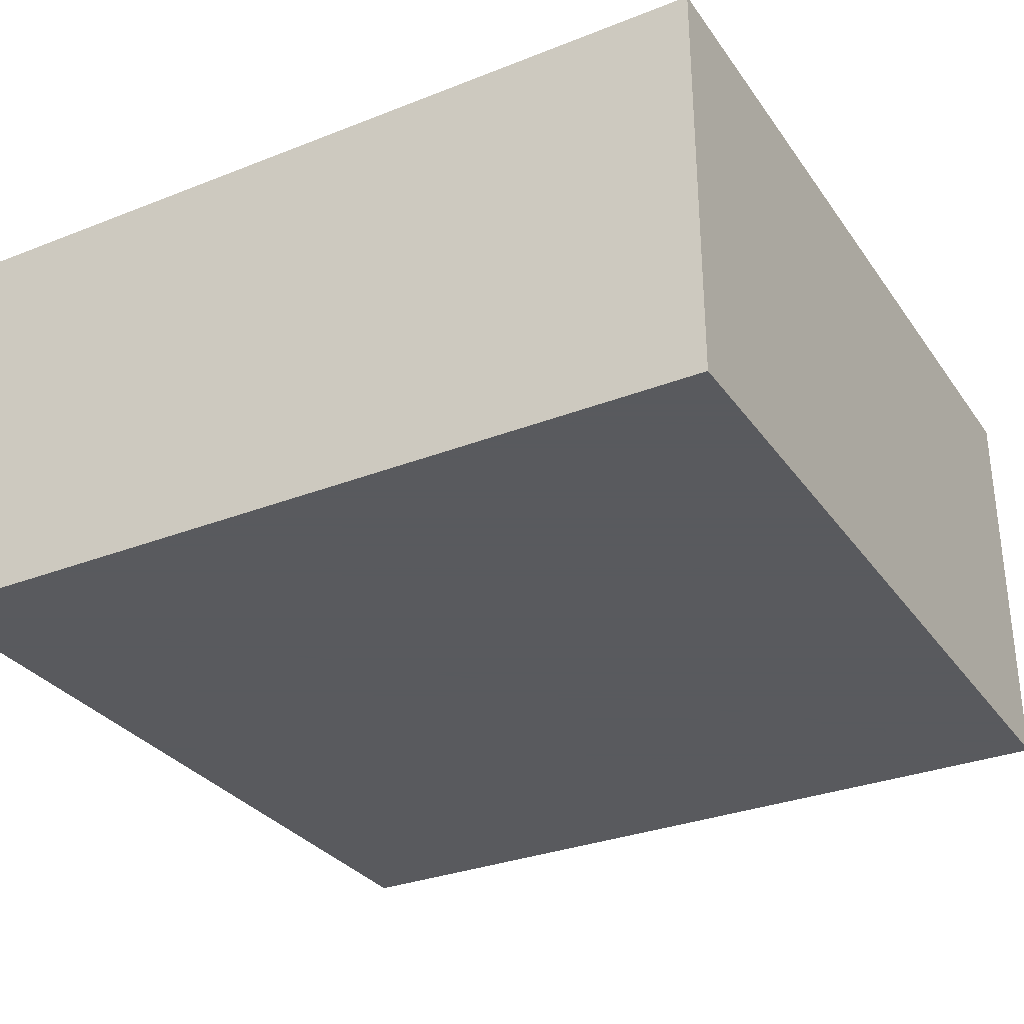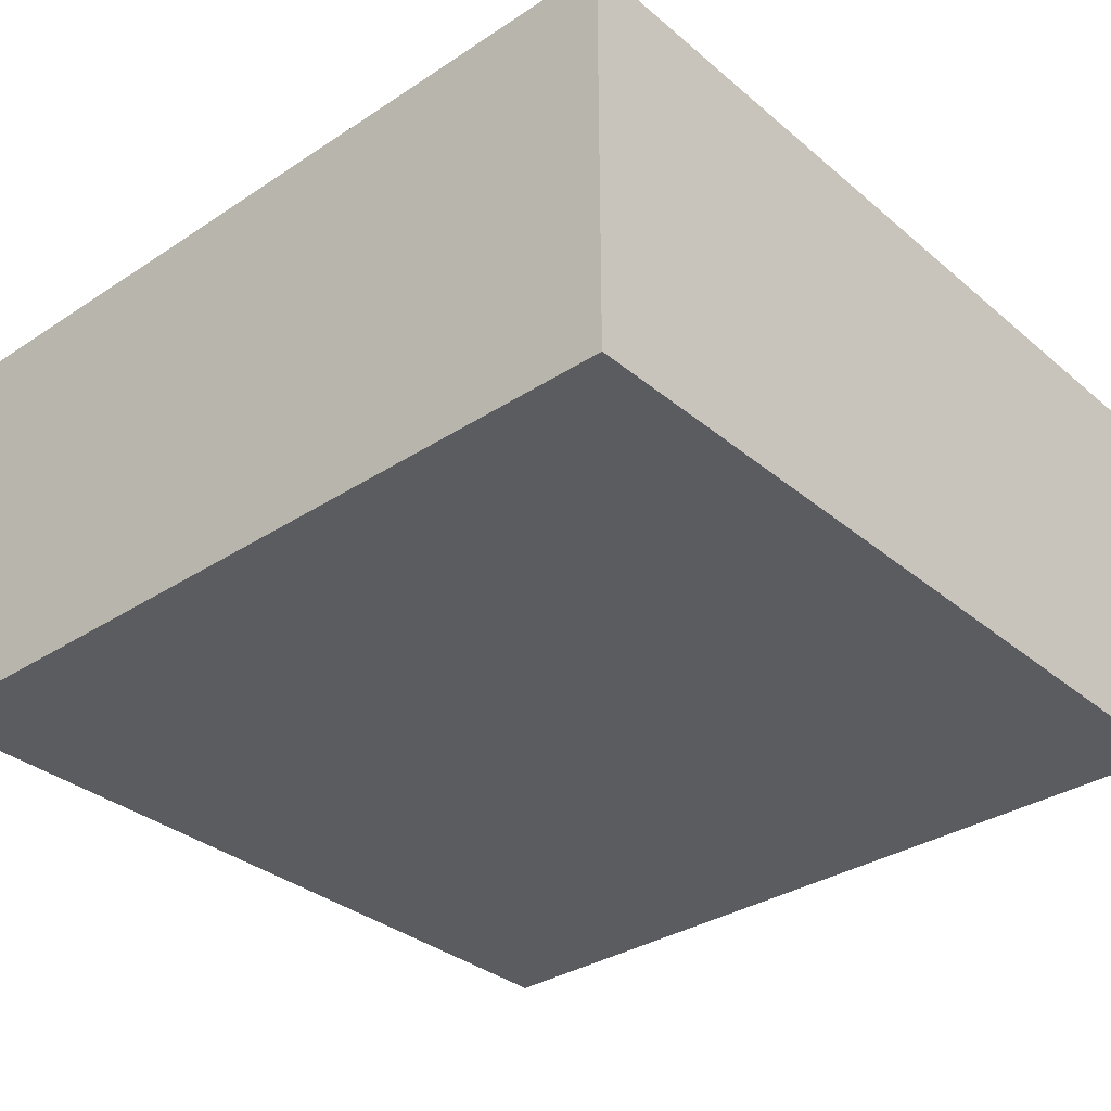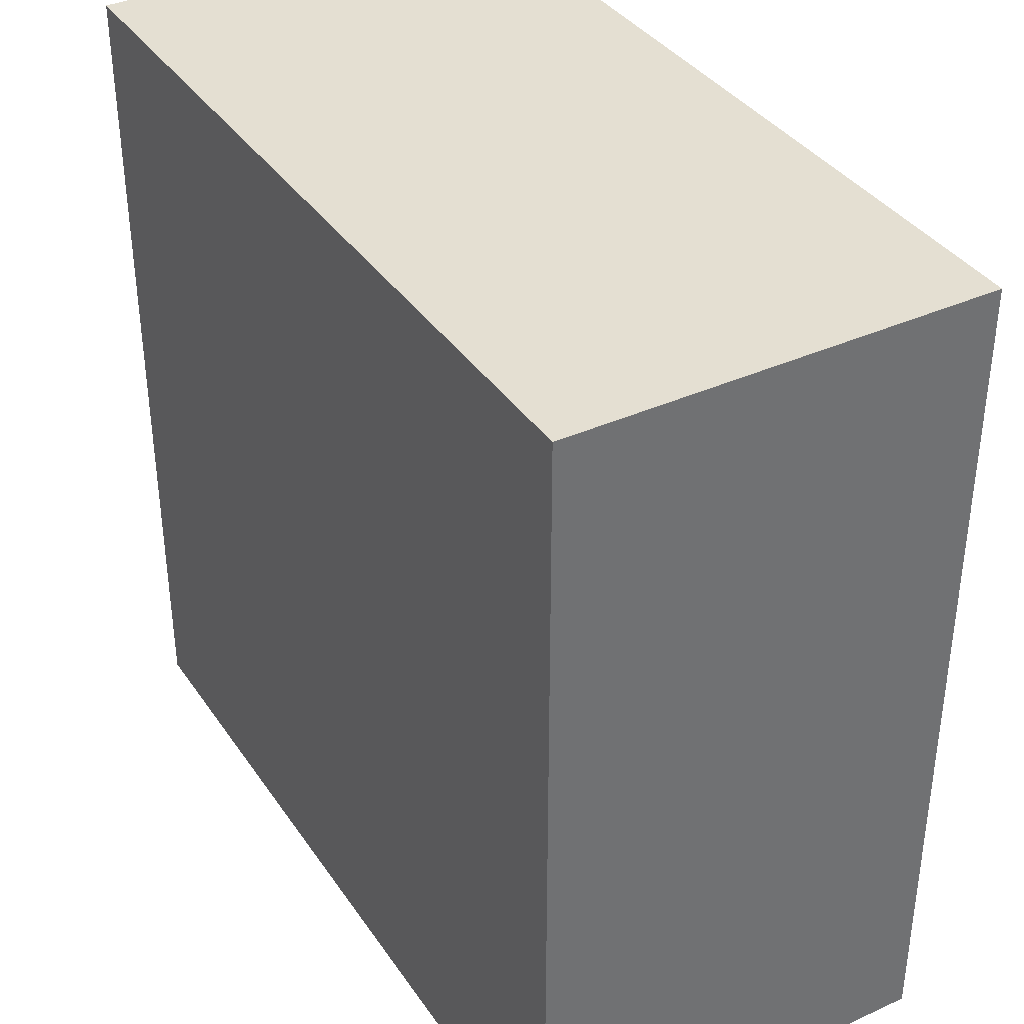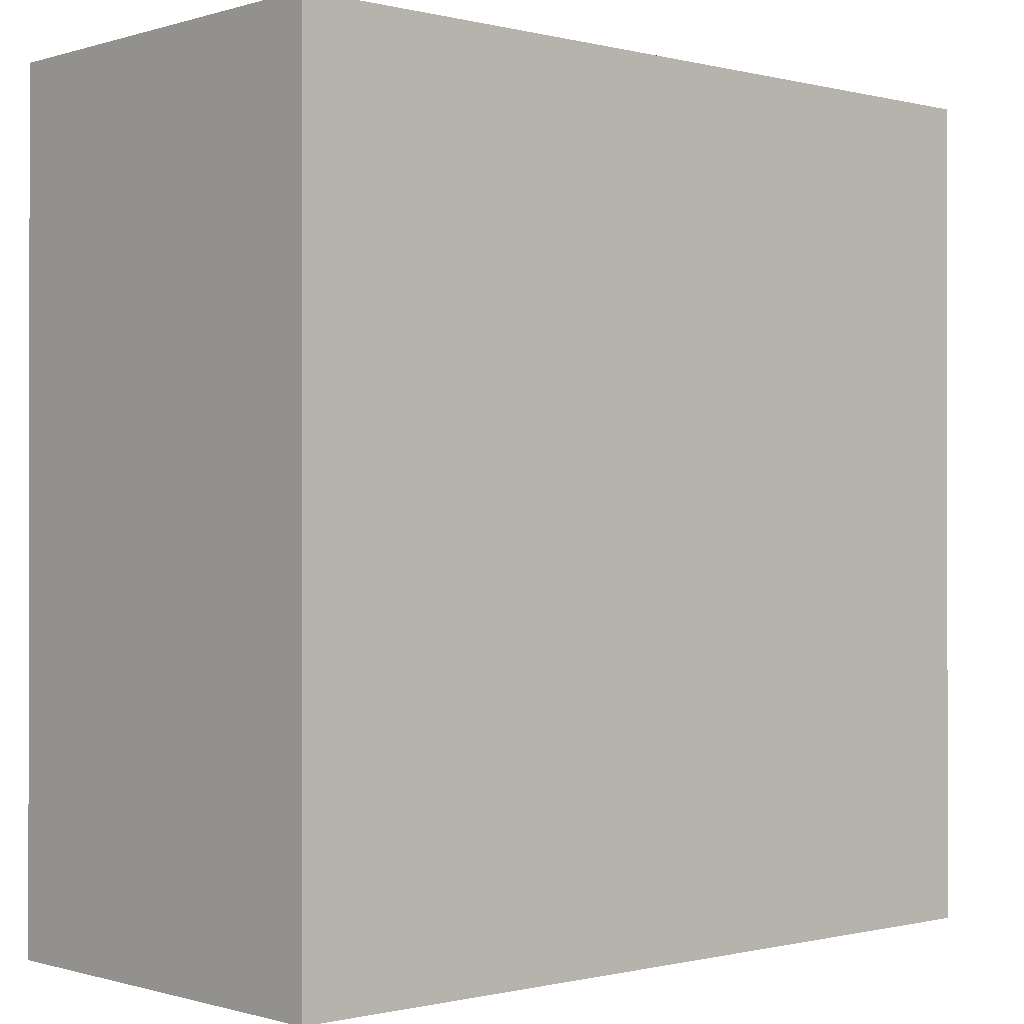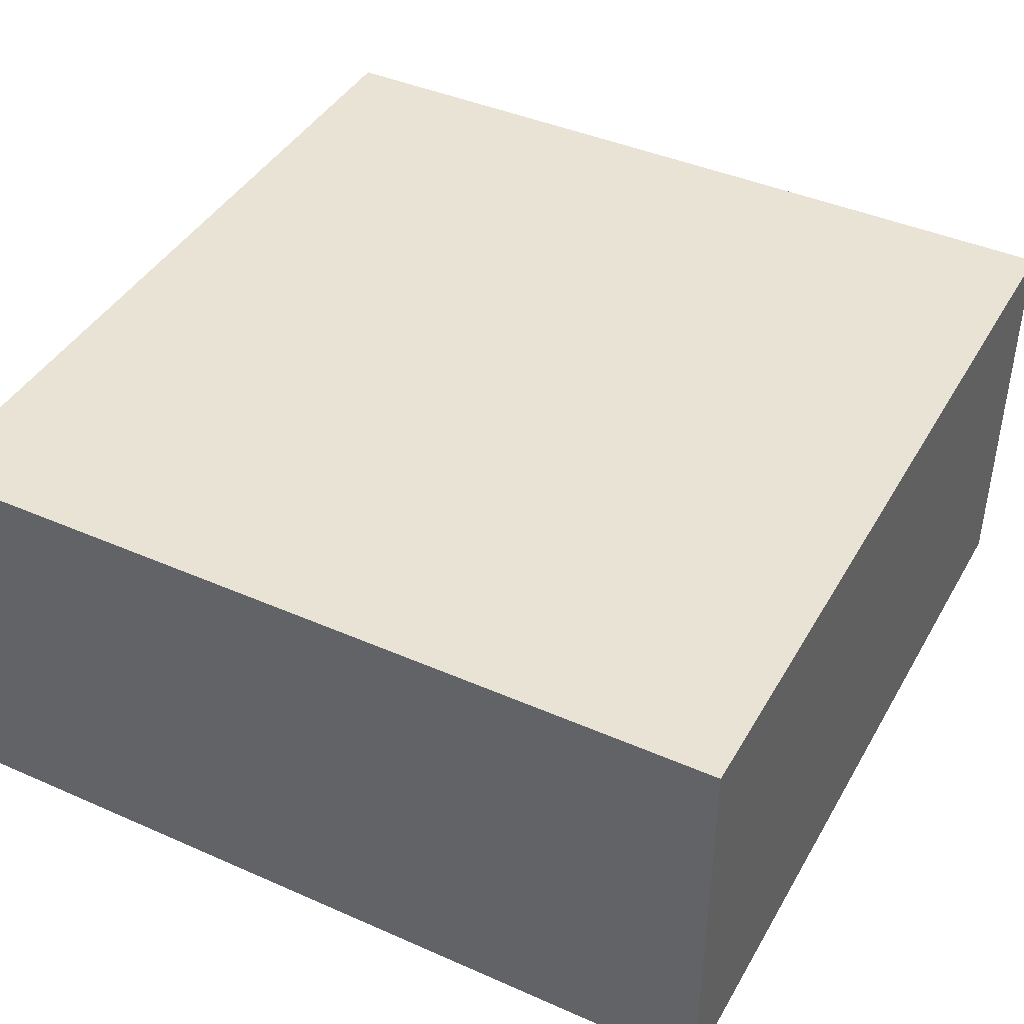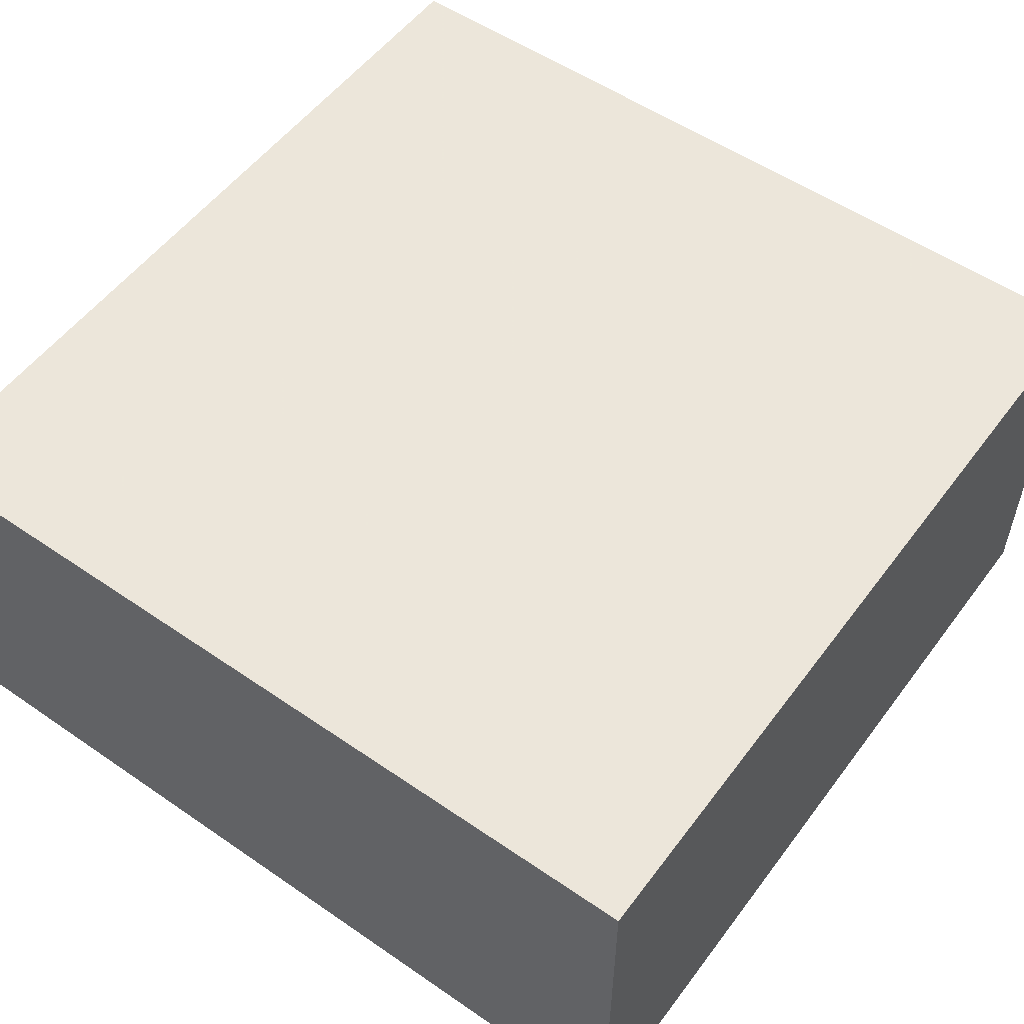
<metadata>
{"format":"obj","ext":"obj","renderer":"f3d","projection":"perspective","resolution":1024,"background":"white","views":[{"elev":-31.2,"azim":-150.8,"up":"+Z"},{"elev":-33.7,"azim":131.6,"up":"+Z"},{"elev":37.2,"azim":59.8,"up":"+Y"},{"elev":-0.5,"azim":137.8,"up":"+Y"},{"elev":42.1,"azim":-62.2,"up":"+Z"},{"elev":54.2,"azim":36.1,"up":"+Z"}]}
</metadata>
<code>
v 70 -0.001 0
v 70 70 0
v -0.001 -0.001 0
v -0.001 70 0
v -0.001 -0.0009986 35
v -0.001 35 35
v 35 70 35
v 70 35 35
v 70 70 35
v 70 70 35
v -0.001 70 35
v 35 -0.001 35
v 70 -0.001 35
v -0.001 -0.001 35
v 70 70 35
v -0.001 -0.0009986 35
v -0.001 -0.0009986 35
v -0.001 -0.0009986 35
f 2 1 3
f 2 8 1
f 1 12 3
f 8 13 1
f 12 1 13
f 2 3 4
f 4 7 2
f 7 10 2
f 8 2 15
f 9 2 10
f 15 2 9
f 4 3 6
f 3 5 6
f 3 18 5
f 12 14 3
f 3 14 18
f 11 4 6
f 7 4 11
f 9 6 5
f 16 9 5
f 5 17 16
f 5 18 17
f 6 9 7
f 6 7 11
f 7 9 10
f 13 8 12
f 12 8 16
f 8 15 16
f 15 9 16
f 14 12 17
f 17 12 16
f 18 14 17

</code>
